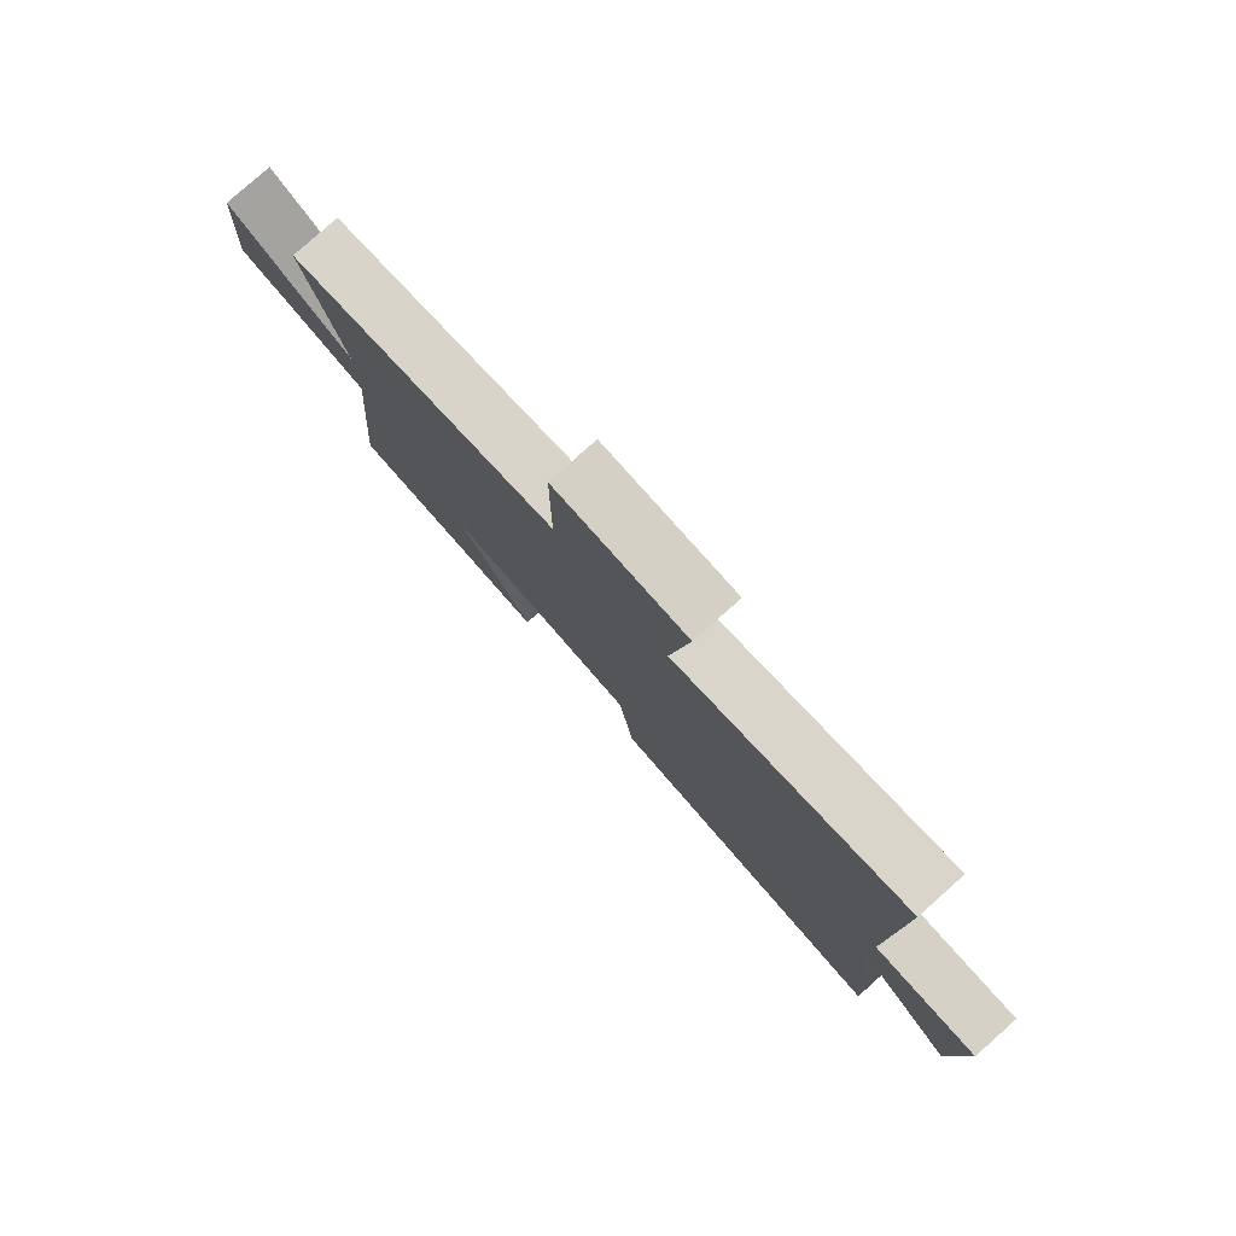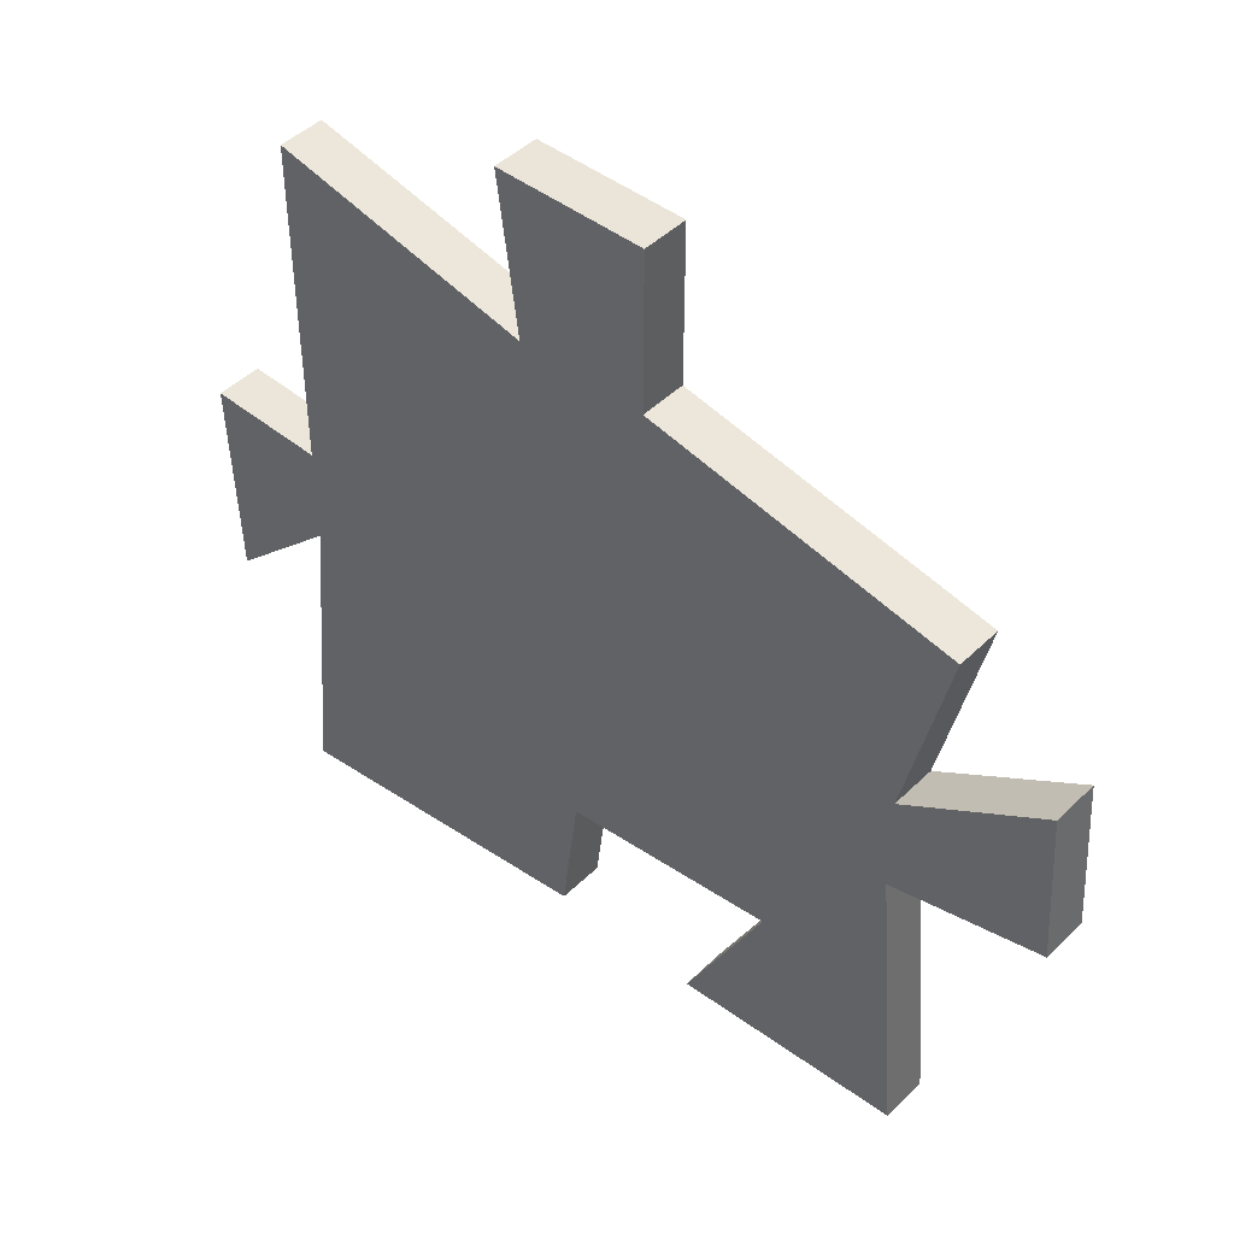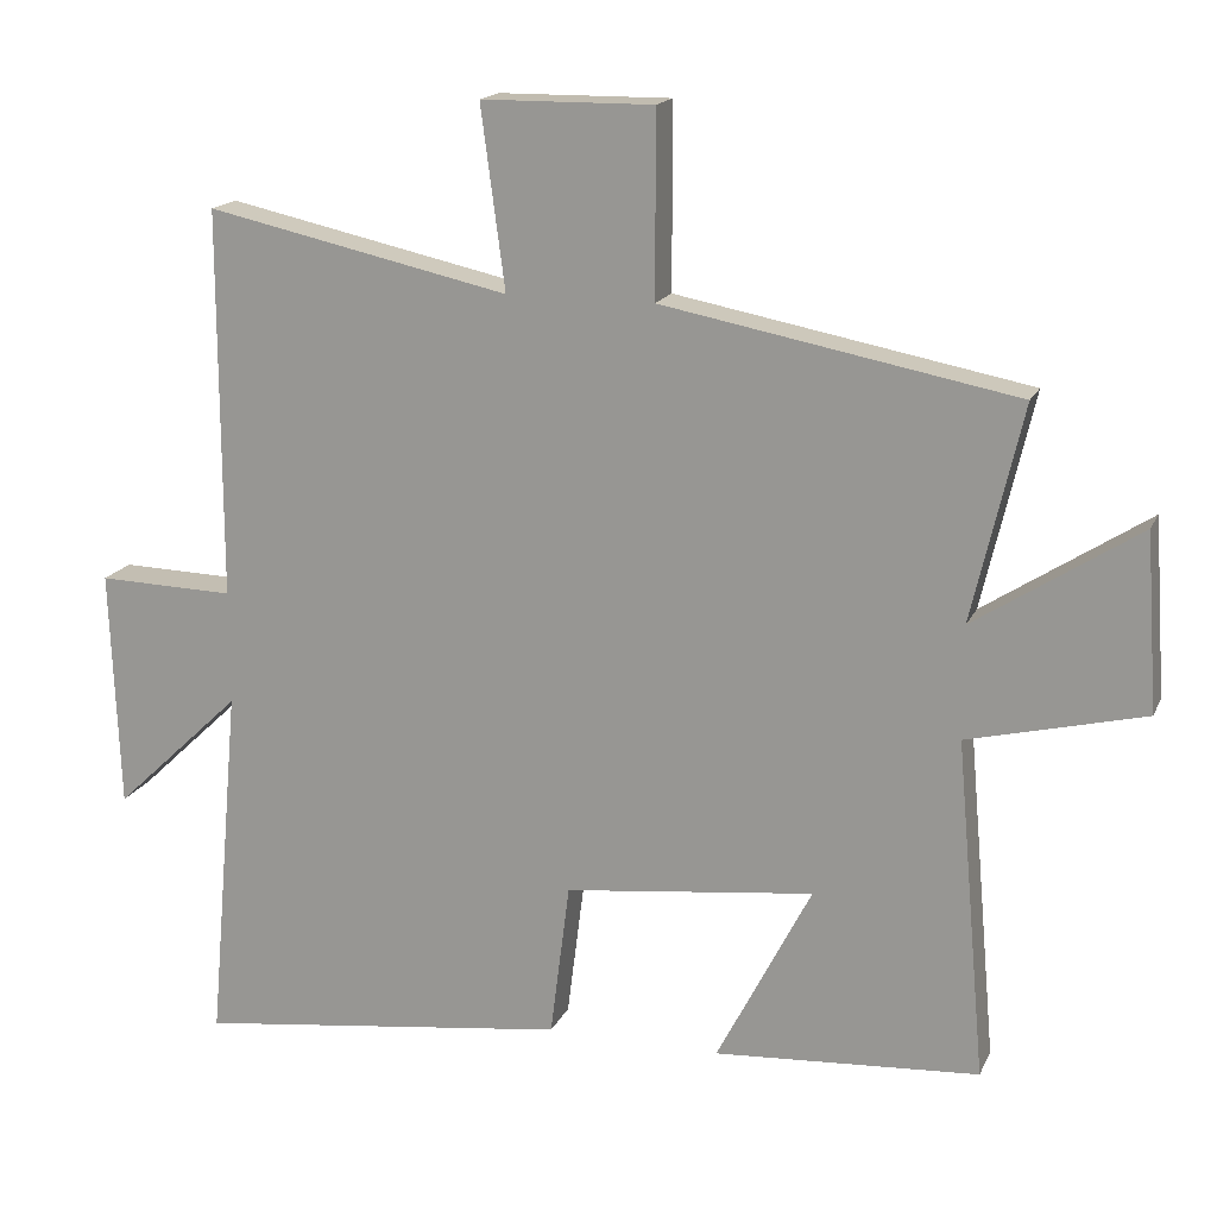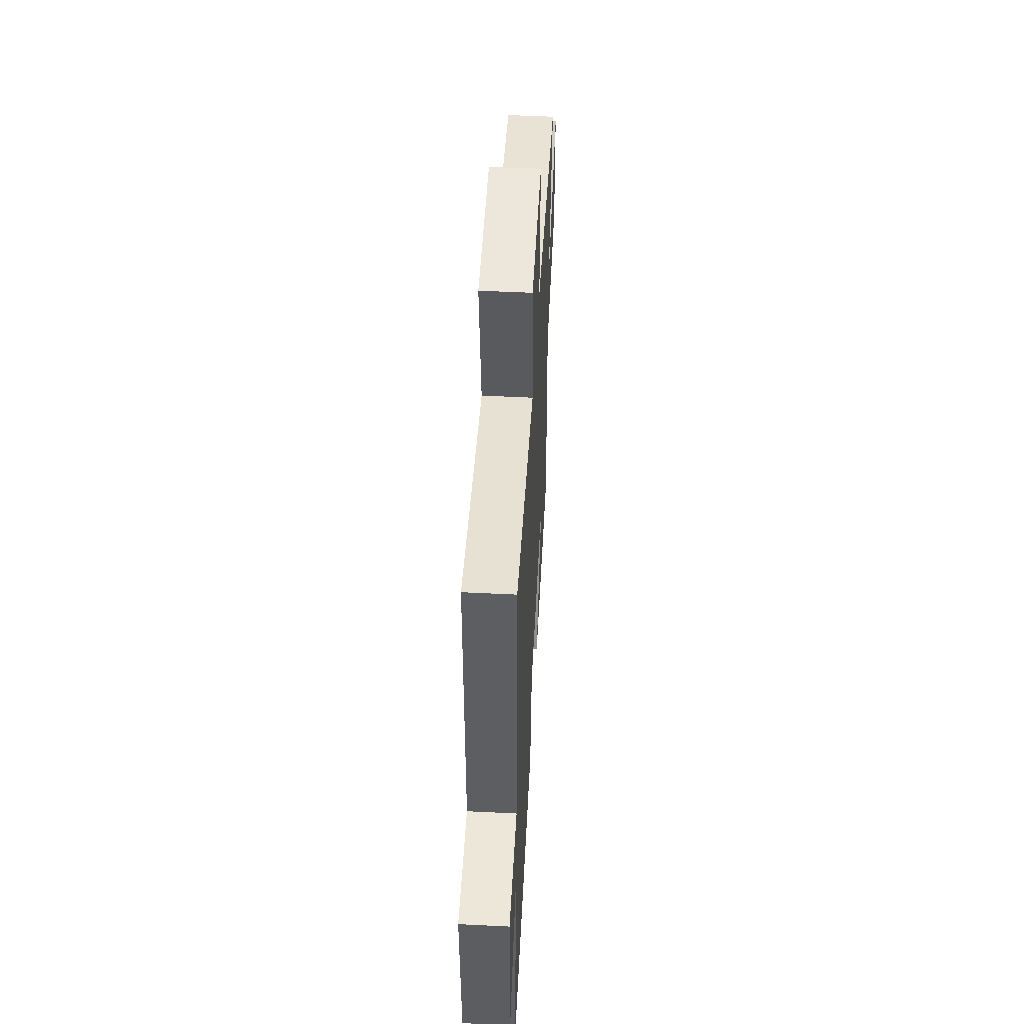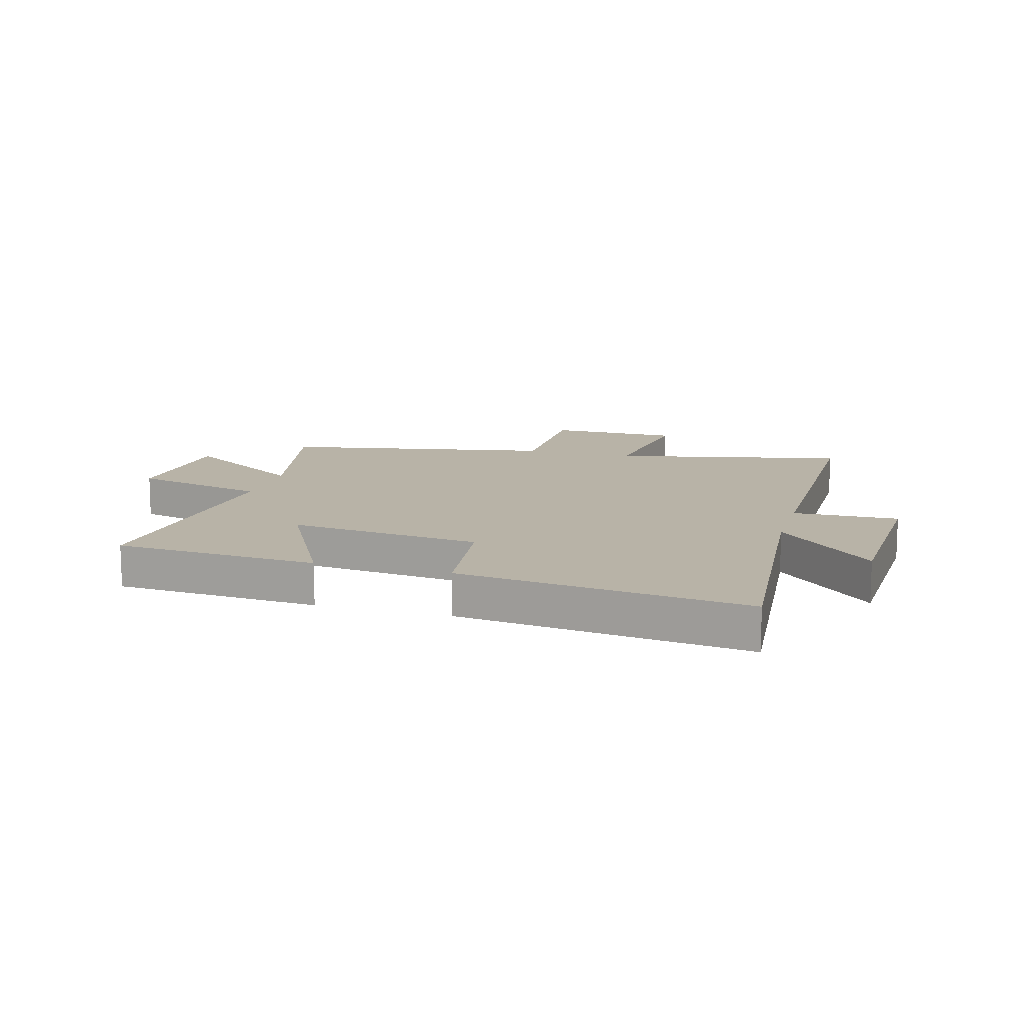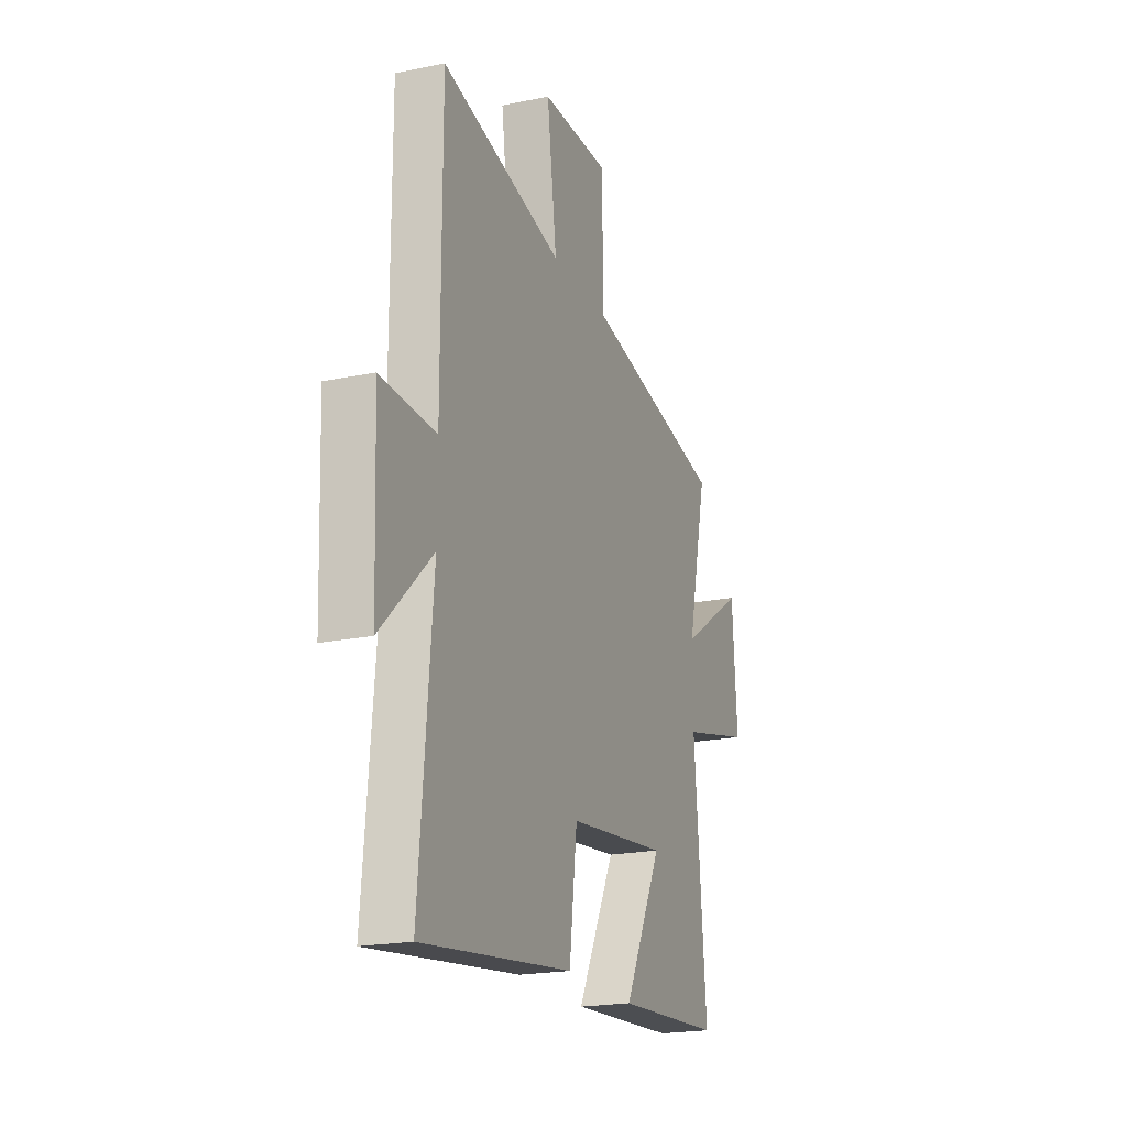
<metadata>
{"format":"obj","ext":"obj","renderer":"f3d","projection":"perspective","resolution":1024,"background":"white","views":[{"elev":80.0,"azim":-131.7,"up":"+Z"},{"elev":45.6,"azim":42.0,"up":"+Z"},{"elev":16.8,"azim":18.3,"up":"+Z"},{"elev":51.5,"azim":-86.9,"up":"+Z"},{"elev":12.8,"azim":-164.1,"up":"+Y"},{"elev":-20.3,"azim":-69.4,"up":"+Z"}]}
</metadata>
<code>
v 0.54 0.07 -0.477
v 0.188 0.07 -0.5
v 0.314 0.07 -0.256
v -0.018 0.07 -0.294
v -0.044 0.07 -0.5
v -0.543 0.07 -0.563
v -0.5 0.07 -0.081
v -0.67 0.07 -0.242
v -0.682 0.07 0.076
v -0.5 0.07 0.071
v -0.5 0.07 0.588
v -0.098 0.07 0.5
v -0.13 0.07 0.741
v 0.098 0.07 0.743
v 0.098 0.07 0.5
v 0.567 0.07 0.411
v 0.5 0.07 0.124
v 0.718 0.07 0.265
v 0.734 0.07 0.031
v 0.5 0.07 -0.026
v 0.54 0 -0.477
v 0.188 0 -0.5
v 0.314 0 -0.256
v -0.018 0 -0.294
v -0.044 0 -0.5
v -0.543 0 -0.563
v -0.5 0 -0.081
v -0.67 0 -0.242
v -0.682 0 0.076
v -0.5 0 0.071
v -0.5 0 0.588
v -0.098 0 0.5
v -0.13 0 0.741
v 0.098 0 0.743
v 0.098 0 0.5
v 0.567 0 0.411
v 0.5 0 0.124
v 0.718 0 0.265
v 0.734 0 0.031
v 0.5 0 -0.026
f 17 18 19 20
f 15 16 17
f 15 17 20
f 12 13 14 15
f 12 15 20 1
f 10 11 12
f 7 8 9 10
f 7 10 12
f 4 5 6 7
f 3 4 7 12
f 1 2 3
f 1 3 12
f 40 39 38 37
f 37 36 35
f 40 37 35
f 35 34 33 32
f 21 40 35 32
f 32 31 30
f 30 29 28 27
f 32 30 27
f 27 26 25 24
f 32 27 24 23
f 23 22 21
f 32 23 21
f 1 21 22 2
f 2 22 23 3
f 3 23 24 4
f 4 24 25 5
f 5 25 26 6
f 6 26 27 7
f 7 27 28 8
f 8 28 29 9
f 9 29 30 10
f 10 30 31 11
f 11 31 32 12
f 12 32 33 13
f 13 33 34 14
f 14 34 35 15
f 15 35 36 16
f 16 36 37 17
f 17 37 38 18
f 18 38 39 19
f 19 39 40 20
f 20 40 21 1

</code>
